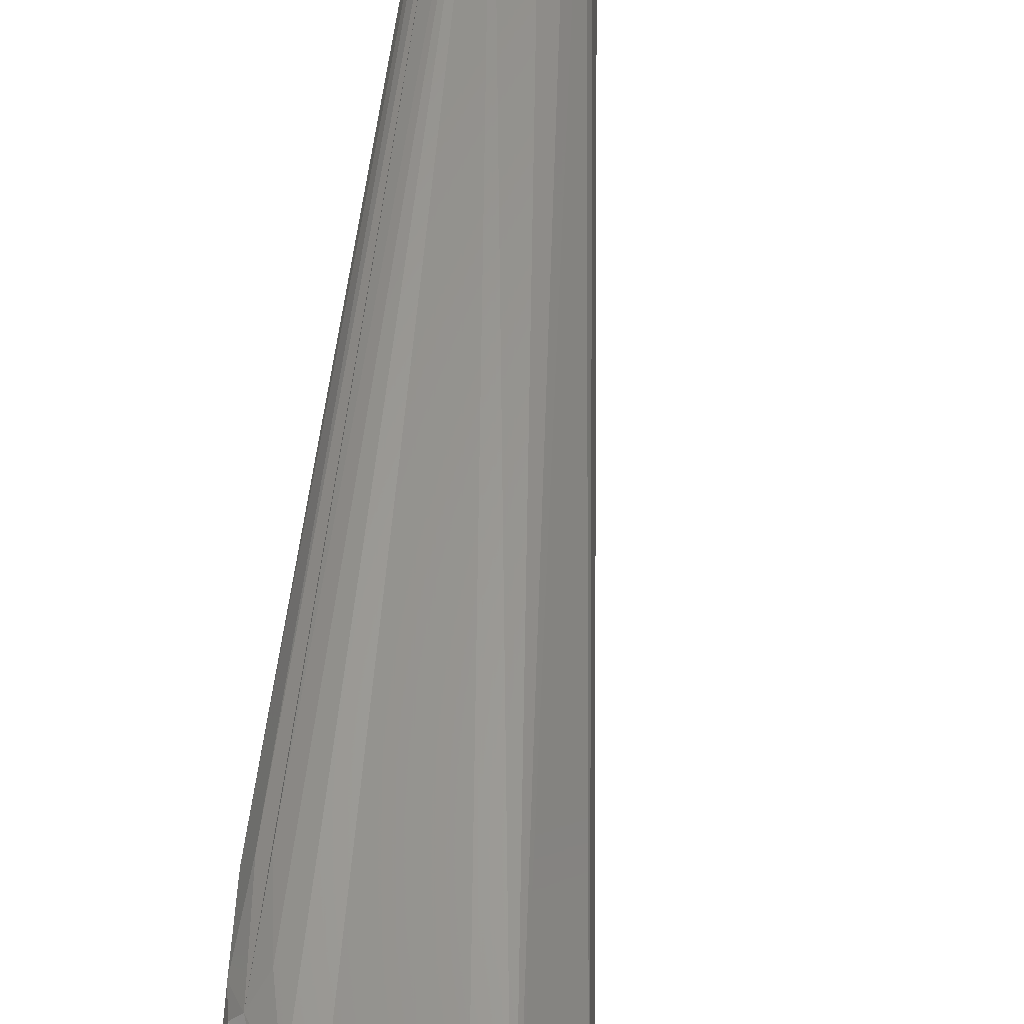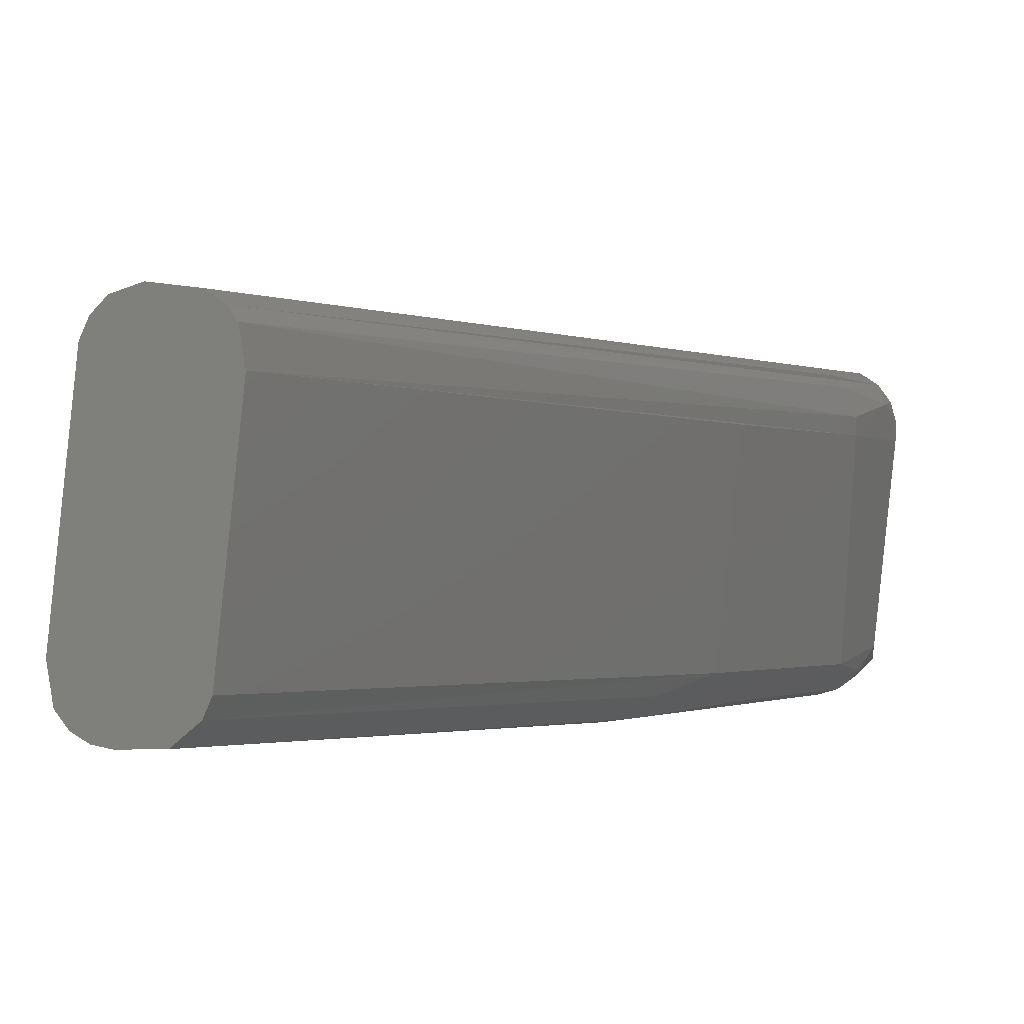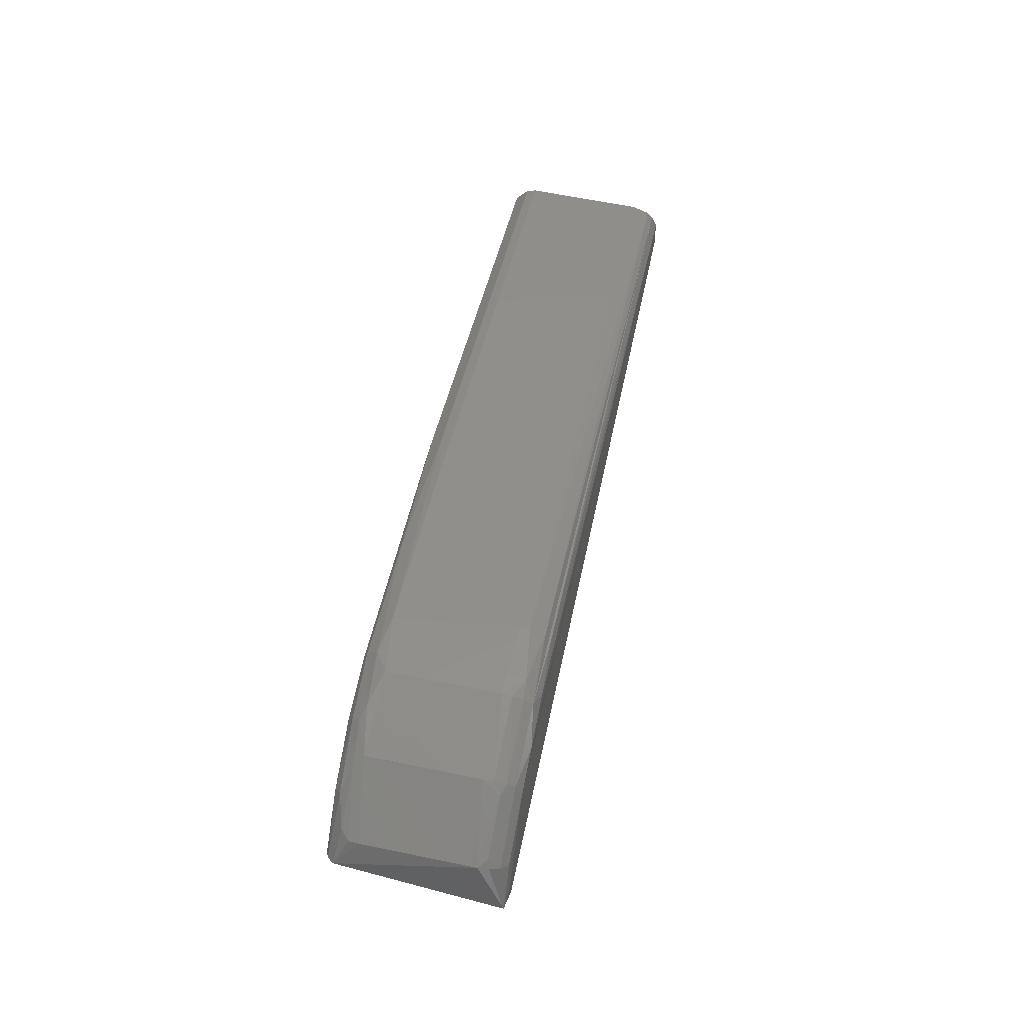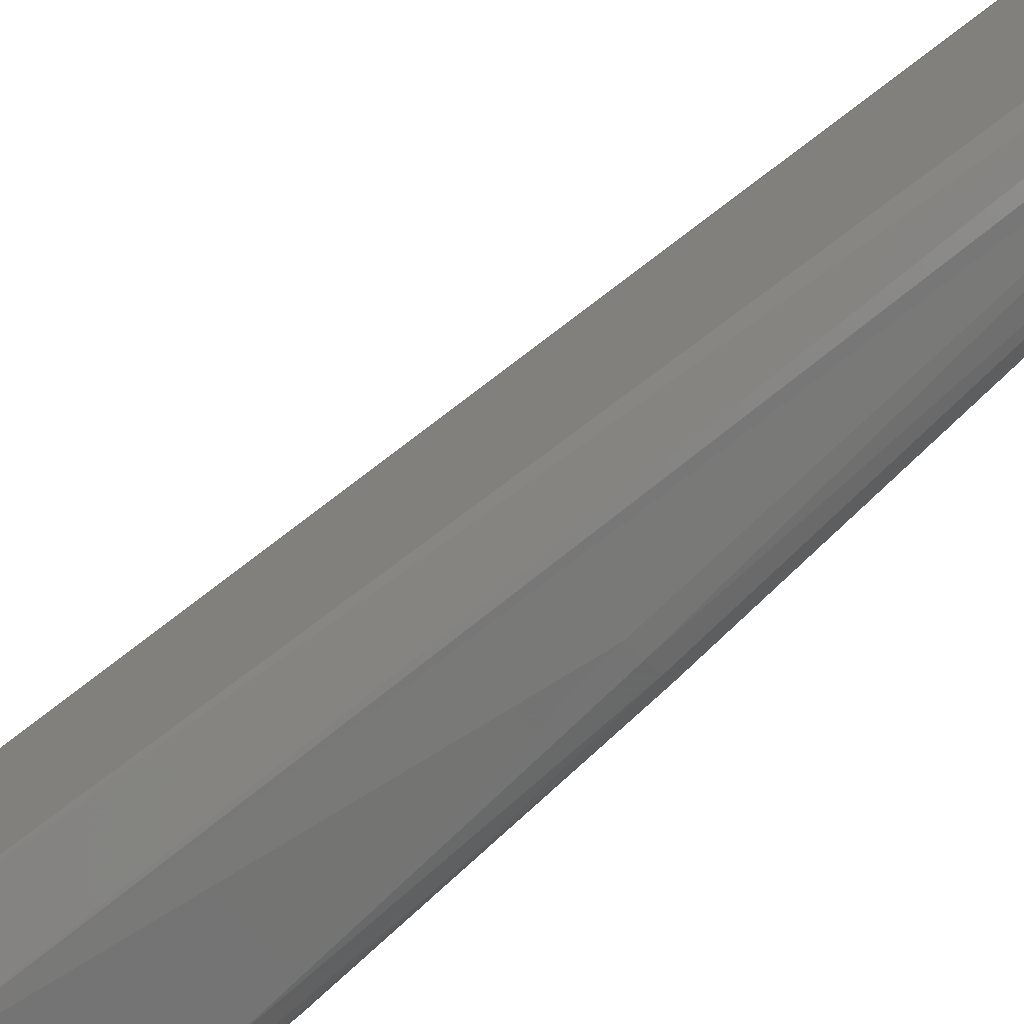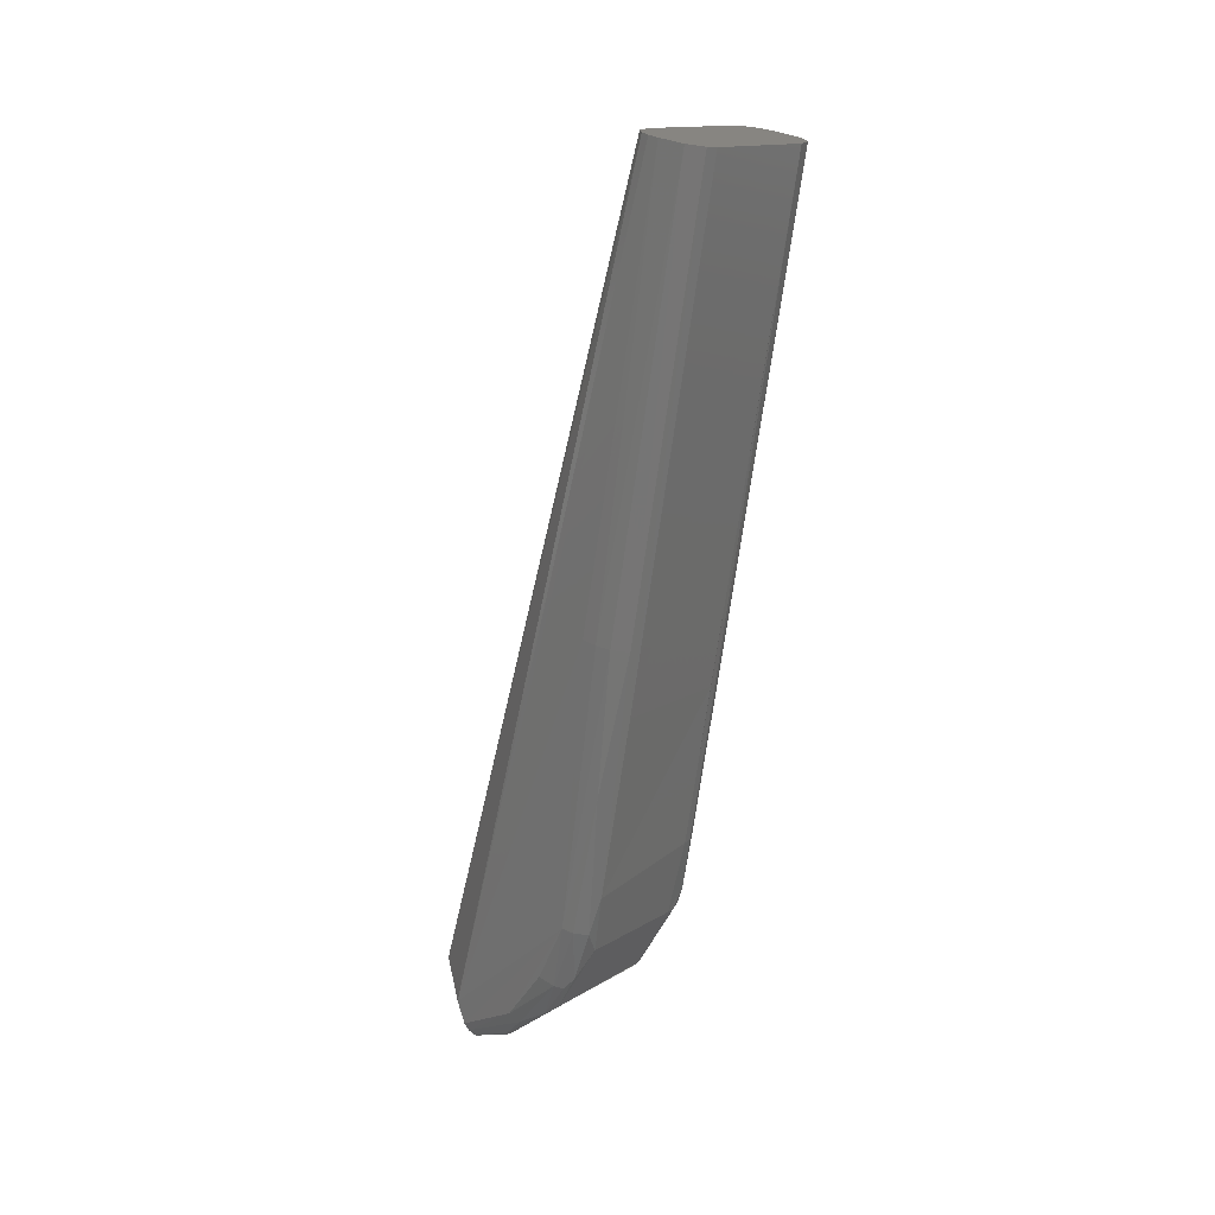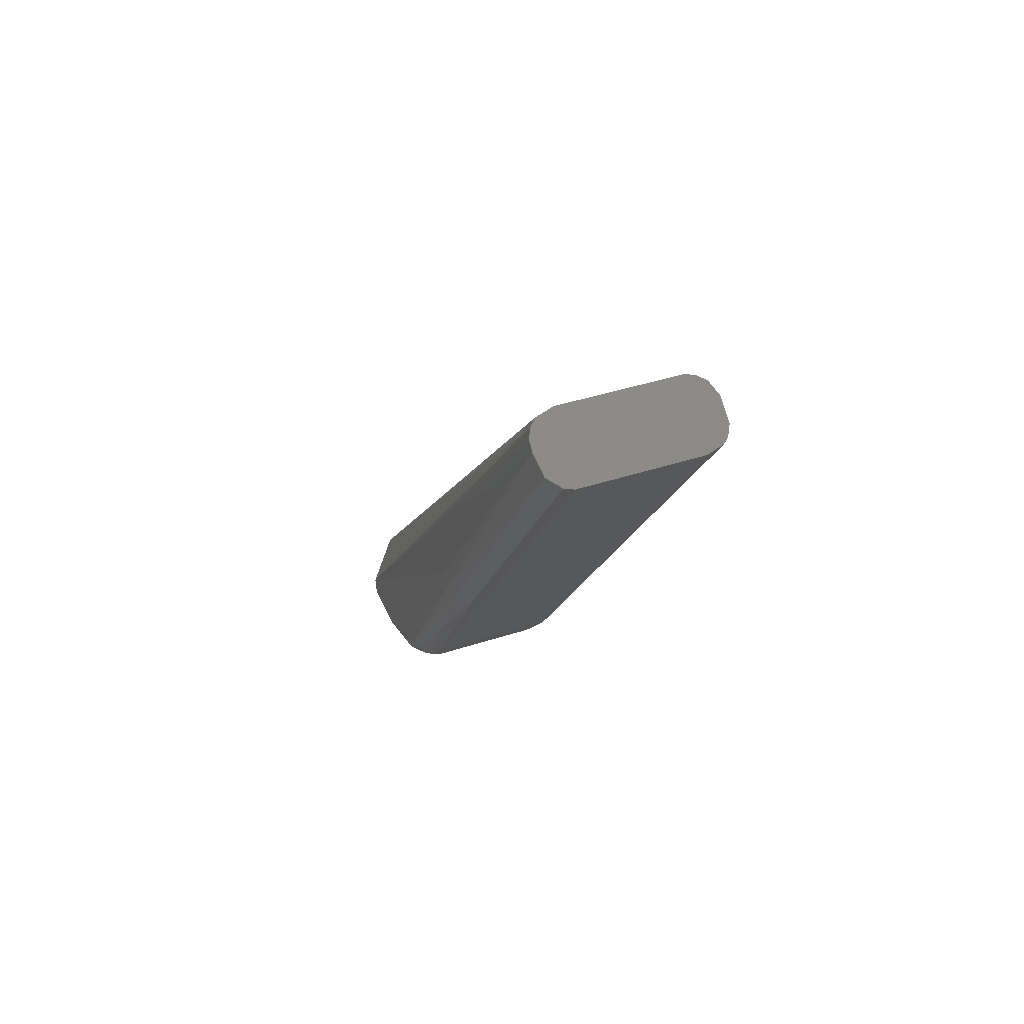
<metadata>
{"format":"stl","ext":"stl","renderer":"f3d","projection":"perspective","resolution":1024,"background":"white","views":[{"elev":50.9,"azim":8.2,"up":"+Z"},{"elev":12.2,"azim":-154.3,"up":"+Z"},{"elev":-42.2,"azim":-91.7,"up":"+Y"},{"elev":-58.7,"azim":132.8,"up":"+Z"},{"elev":31.3,"azim":-141.0,"up":"+Y"},{"elev":77.7,"azim":-108.1,"up":"+Y"}]}
</metadata>
<code>
# stl→obj: 70 verts, 136 faces
v -0.4647 0.2674 0.01387
v -0.4596 0.2668 0.01647
v -0.4472 0.2667 0.01685
v -0.4399 0.2673 0.01407
v -0.4364 0.2683 0.01013
v -0.4347 0.2694 0.005401
v -0.4345 0.2828 -0.05108
v -0.4372 0.2848 -0.05977
v -0.4409 0.2856 -0.0632
v -0.4456 0.2861 -0.06511
v -0.4505 0.2862 -0.06546
v -0.4619 0.2859 -0.06407
v -0.4681 0.2845 -0.05836
v -0.4697 0.2834 -0.05384
v -0.4699 0.27 0.002805
v -0.4673 0.268 0.01112
v -0.412 -0.1299 -0.1455
v -0.3829 -0.108 -0.1311
v -0.4014 -0.1454 -0.06895
v -0.3832 -0.1193 -0.08071
v -0.426 -0.1395 -0.08105
v -0.4033 -0.1125 -0.1473
v -0.3968 -0.134 -0.06545
v -0.4256 -0.1281 -0.1335
v -0.4084 -0.1222 -0.1487
v -0.4541 -0.08149 -0.138
v -0.4615 -0.05058 -0.133
v -0.4566 -0.04944 -0.1347
v -0.4477 -0.07803 -0.1404
v -0.448 -0.1112 -0.06497
v -0.4504 -0.1121 -0.06886
v -0.4483 -0.1164 -0.07166
v -0.4236 -0.1382 -0.07092
v -0.4515 -0.09924 -0.1319
v -0.4521 -0.1109 -0.07975
v -0.4519 -0.1118 -0.07472
v -0.4668 -0.07536 -0.07165
v -0.4663 -0.06364 -0.124
v -0.4605 -0.0785 -0.1315
v -0.4291 -0.137 -0.07643
v -0.4695 -0.03901 -0.06353
v -0.4683 -0.03473 -0.1219
v -0.457 -0.08351 -0.1348
v -0.4663 -0.0524 -0.128
v -0.4649 -0.07642 -0.06183
v -0.4613 -0.07653 -0.05752
v -0.4668 -0.0674 -0.06074
v -0.4331 -0.1046 -0.145
v -0.4373 -0.1091 -0.1425
v -0.462 0.08343 -0.1081
v -0.468 0.08191 -0.1024
v -0.4208 -0.1351 -0.0671
v -0.4406 -0.1128 -0.0622
v -0.4476 -0.102 -0.1368
v -0.428 -0.122 -0.1415
v -0.4653 -0.04038 -0.05175
v -0.4644 0.01565 -0.1195
v -0.4691 -0.04002 -0.059
v -0.4697 0.03752 -0.04746
v -0.4254 -0.1397 -0.0761
v -0.4503 -0.09263 -0.05796
v -0.4566 -0.06748 -0.05309
v -0.4696 0.05069 -0.1042
v -0.4254 -0.1267 -0.1382
v -0.4485 0.08379 -0.1095
v -0.4555 0.0838 -0.1095
v -0.4103 -0.126 -0.1479
v -0.4057 -0.1385 -0.06648
v -0.4665 -0.07632 -0.06689
v -0.4614 -0.0409 -0.04906
f 1 2 3
f 1 3 4
f 1 4 5
f 1 5 6
f 1 6 7
f 1 7 8
f 1 8 9
f 1 9 10
f 1 10 11
f 1 11 12
f 1 12 13
f 1 13 14
f 1 14 15
f 1 15 16
f 17 18 19
f 20 19 18
f 7 6 20
f 7 20 18
f 21 17 19
f 9 18 22
f 23 19 20
f 24 17 21
f 4 3 23
f 25 22 18
f 26 27 28
f 26 28 29
f 30 31 32
f 30 32 33
f 34 35 36
f 34 36 37
f 34 37 38
f 34 38 39
f 21 40 32
f 21 32 35
f 21 35 34
f 21 34 24
f 41 42 38
f 41 38 37
f 27 26 43
f 27 43 39
f 27 39 44
f 44 39 38
f 44 38 42
f 8 18 9
f 8 7 18
f 45 31 30
f 45 30 46
f 45 46 47
f 48 49 26
f 48 26 29
f 12 50 51
f 12 51 13
f 40 33 32
f 52 53 30
f 52 30 33
f 52 33 19
f 54 26 49
f 54 49 55
f 56 47 46
f 28 27 57
f 28 57 50
f 57 27 44
f 57 44 42
f 57 42 51
f 57 51 50
f 58 16 15
f 15 59 41
f 15 41 58
f 58 47 56
f 58 56 16
f 60 33 40
f 60 40 21
f 60 21 19
f 60 19 33
f 5 4 23
f 5 23 20
f 5 20 6
f 36 35 32
f 61 62 46
f 61 46 30
f 61 30 53
f 31 36 32
f 63 14 13
f 63 13 51
f 63 51 42
f 42 41 59
f 42 59 63
f 63 59 15
f 63 15 14
f 24 34 54
f 24 54 64
f 64 54 55
f 64 55 17
f 64 17 24
f 10 9 22
f 22 65 11
f 22 11 10
f 1 16 56
f 66 11 65
f 28 66 65
f 28 65 22
f 28 22 25
f 28 25 48
f 28 48 29
f 66 28 50
f 66 50 12
f 66 12 11
f 43 26 54
f 43 54 34
f 43 34 39
f 67 49 48
f 67 48 25
f 67 25 18
f 67 18 17
f 67 17 55
f 67 55 49
f 2 62 61
f 2 61 53
f 2 53 68
f 2 68 23
f 2 23 3
f 68 53 52
f 68 52 19
f 68 19 23
f 69 37 36
f 69 36 31
f 69 31 45
f 69 45 47
f 47 58 41
f 47 41 37
f 47 37 69
f 70 2 1
f 1 56 46
f 1 46 70
f 70 46 62
f 70 62 2

</code>
